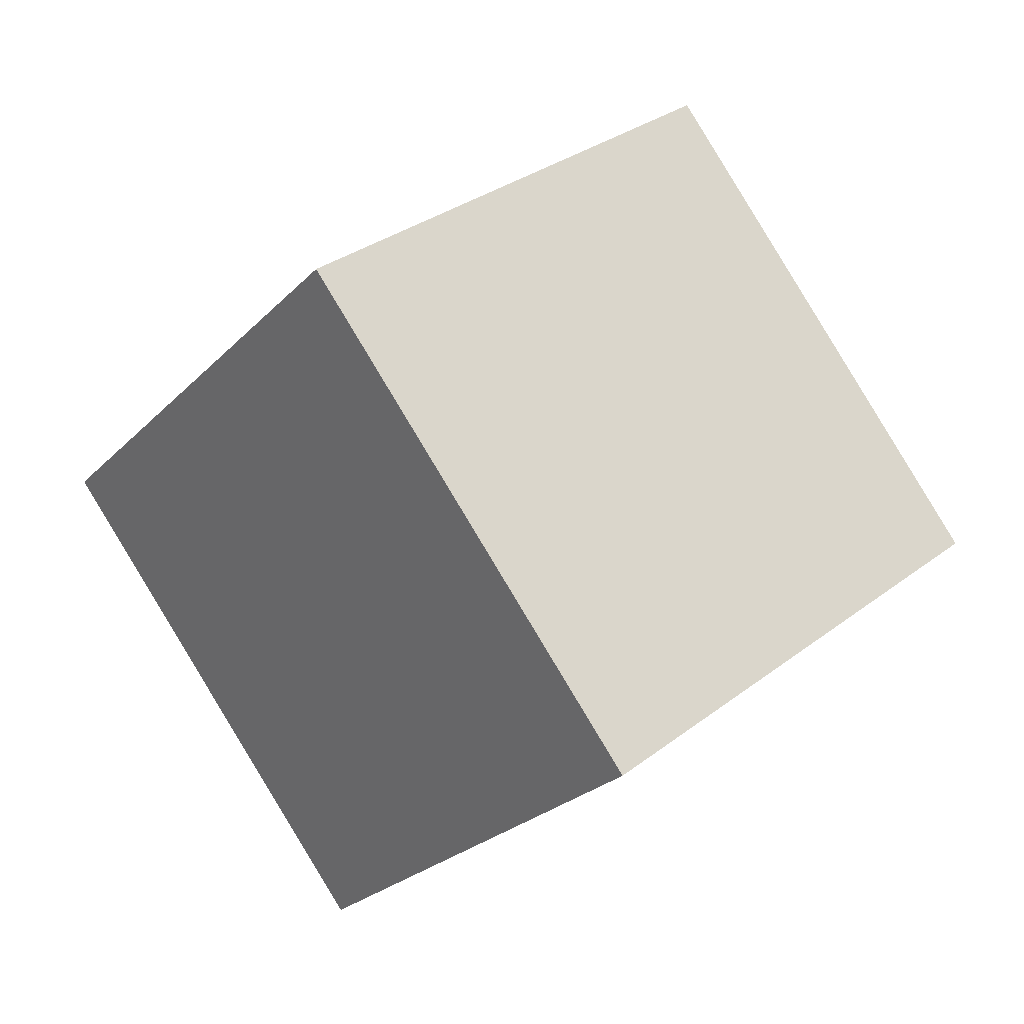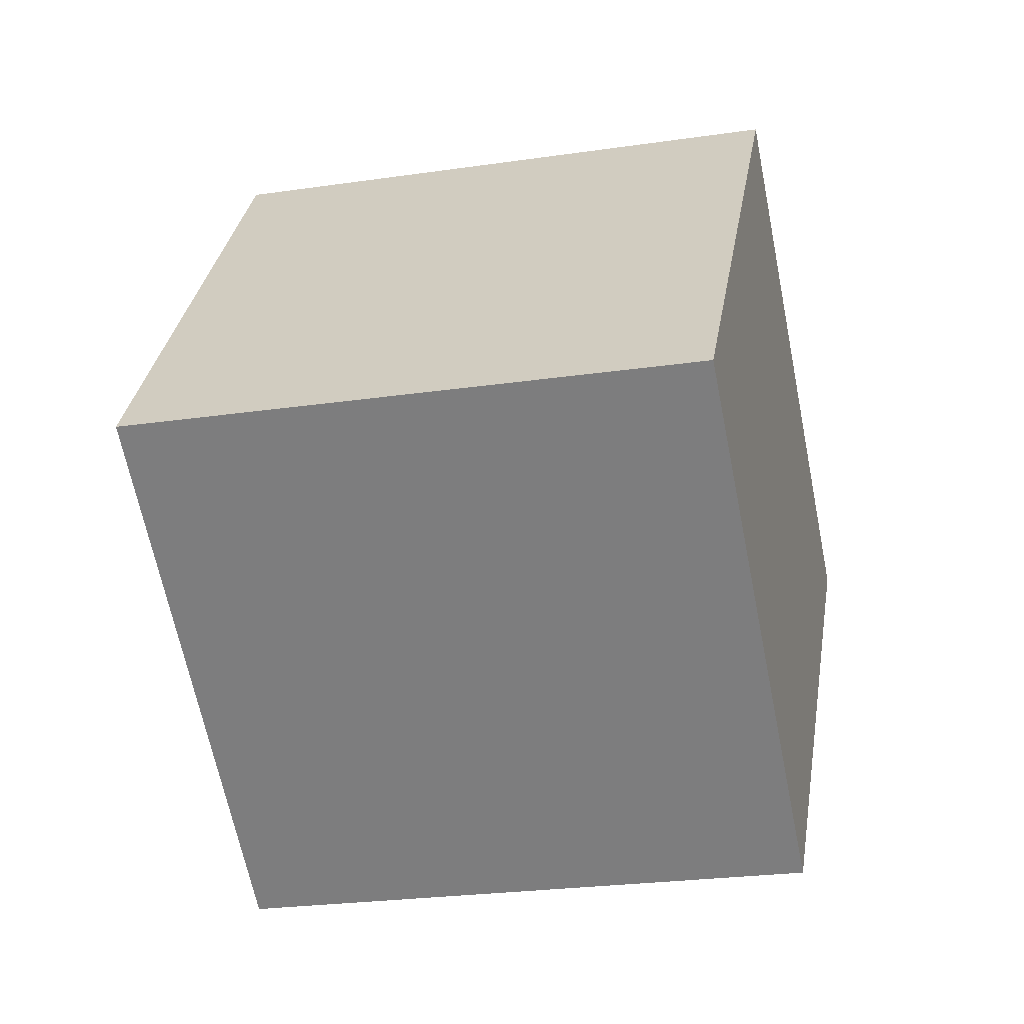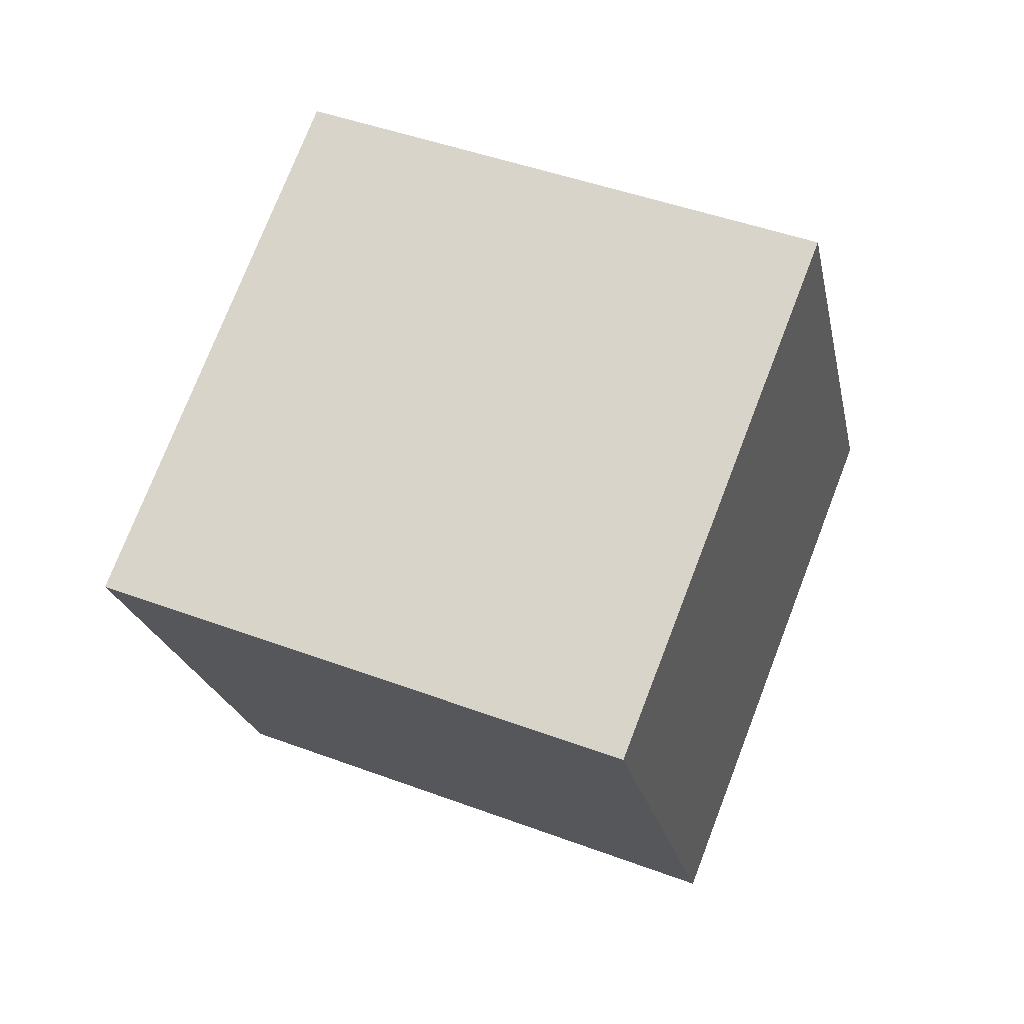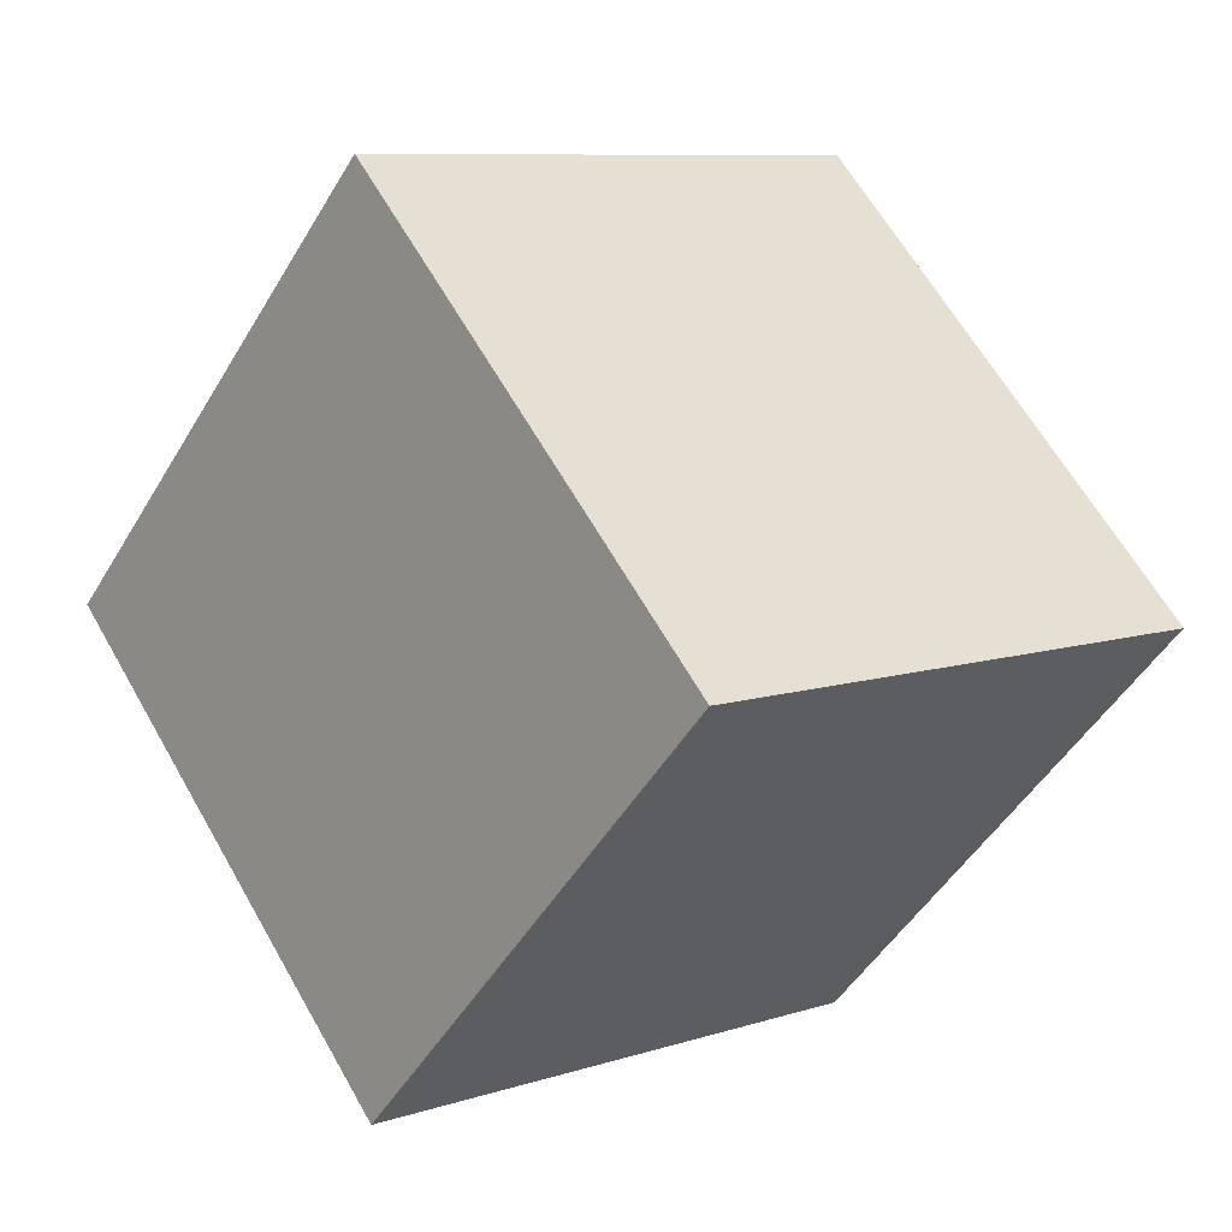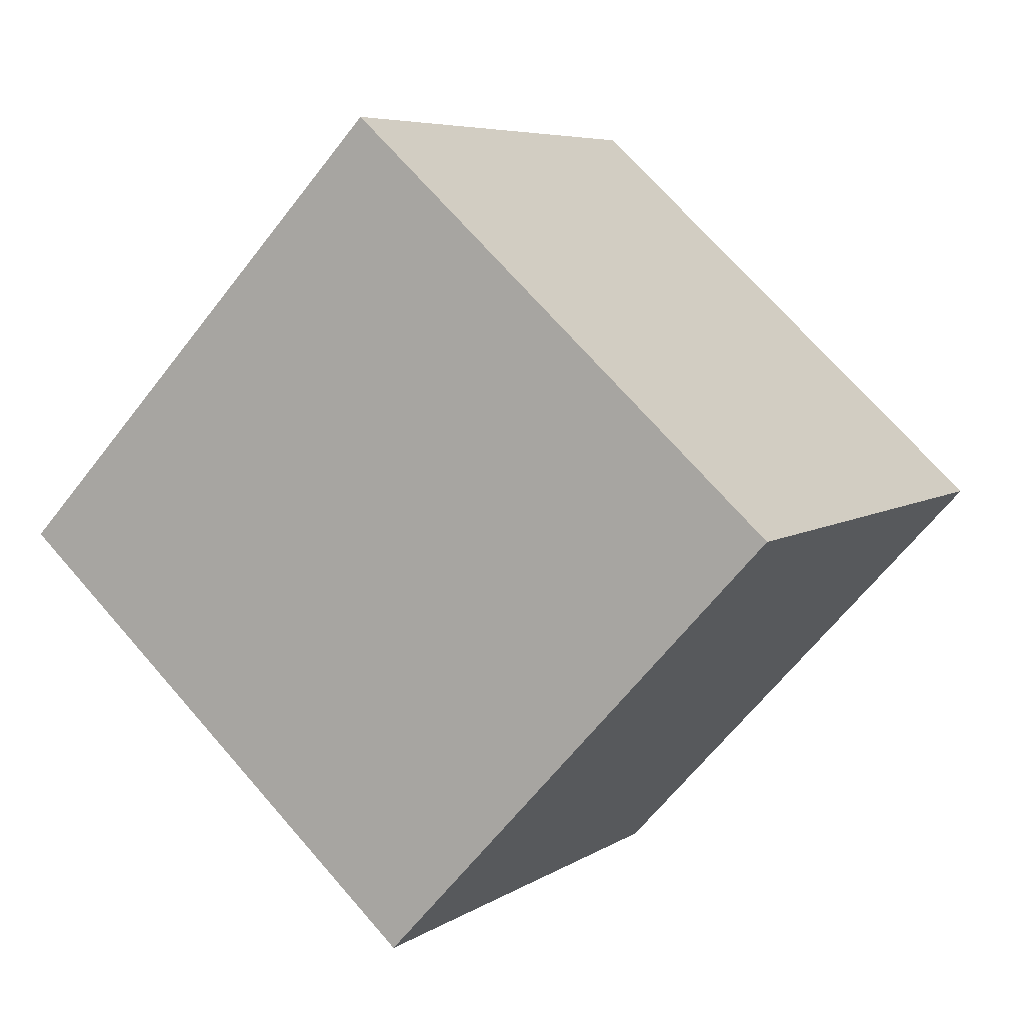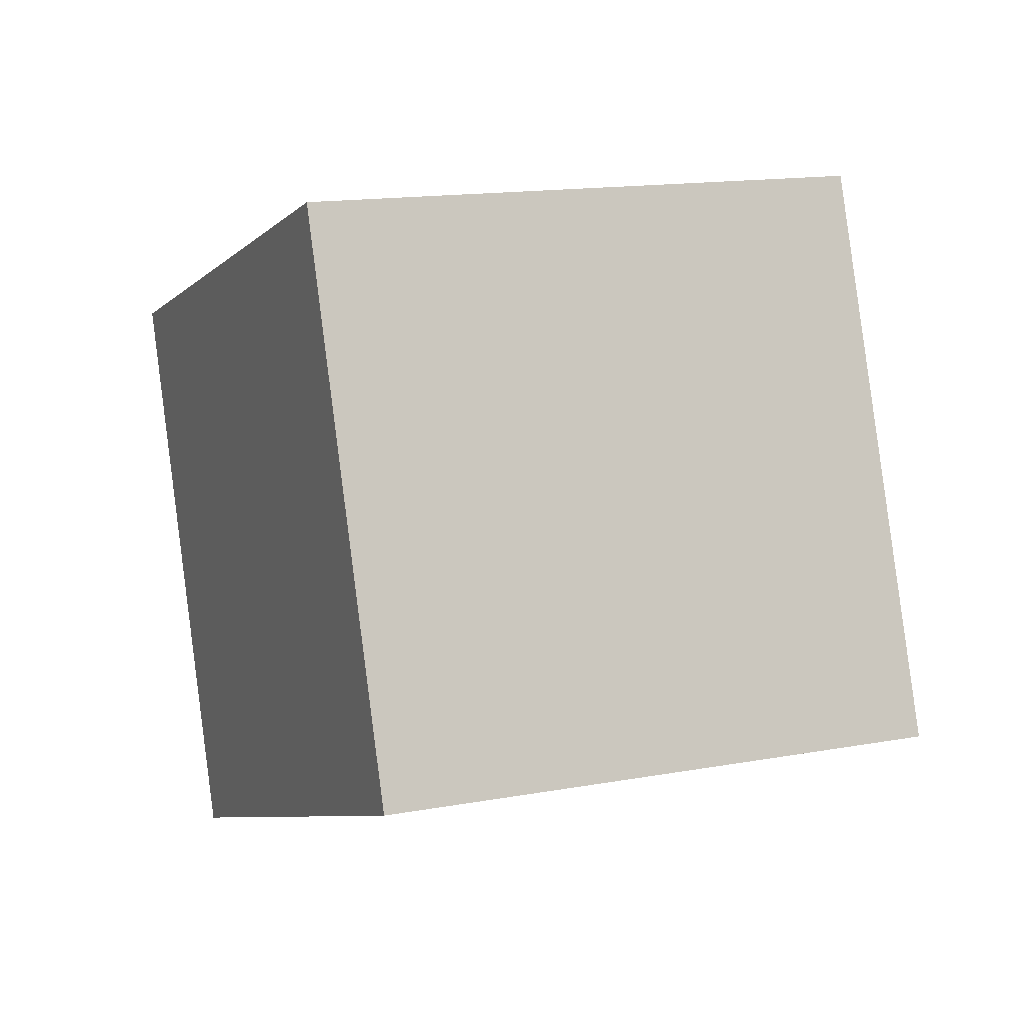
<metadata>
{"format":"obj","ext":"obj","renderer":"f3d","projection":"perspective","resolution":1024,"background":"white","views":[{"elev":71.8,"azim":63.2,"up":"+Y"},{"elev":-1.6,"azim":179.4,"up":"+Z"},{"elev":8.7,"azim":25.1,"up":"+Y"},{"elev":-40.3,"azim":-132.4,"up":"+Z"},{"elev":-68.1,"azim":39.1,"up":"+Z"},{"elev":26.7,"azim":-36.6,"up":"+Z"}]}
</metadata>
<code>
v 6.226 -0.09818 11.5
v 4.257 -4.912 2.958
v 7.786 8.348 6.378
v 5.817 3.534 -2.163
v -3.453 2.243 12.41
v -5.423 -2.571 3.871
v -1.893 10.69 7.291
v -3.863 5.875 -1.25
f 2 4 1
f 5 2 1
f 1 4 3
f 3 5 1
f 2 8 4
f 6 2 5
f 6 8 2
f 4 8 3
f 7 5 3
f 3 8 7
f 7 6 5
f 8 6 7

</code>
